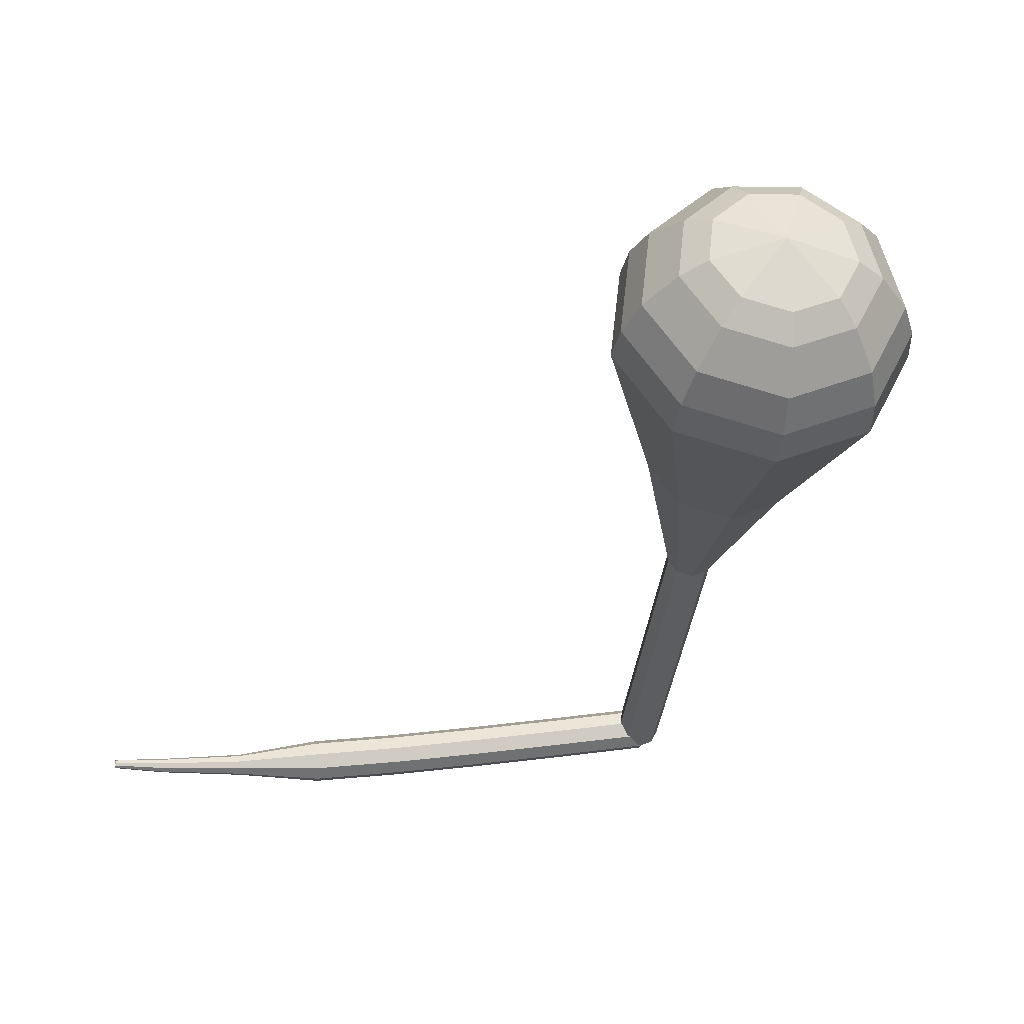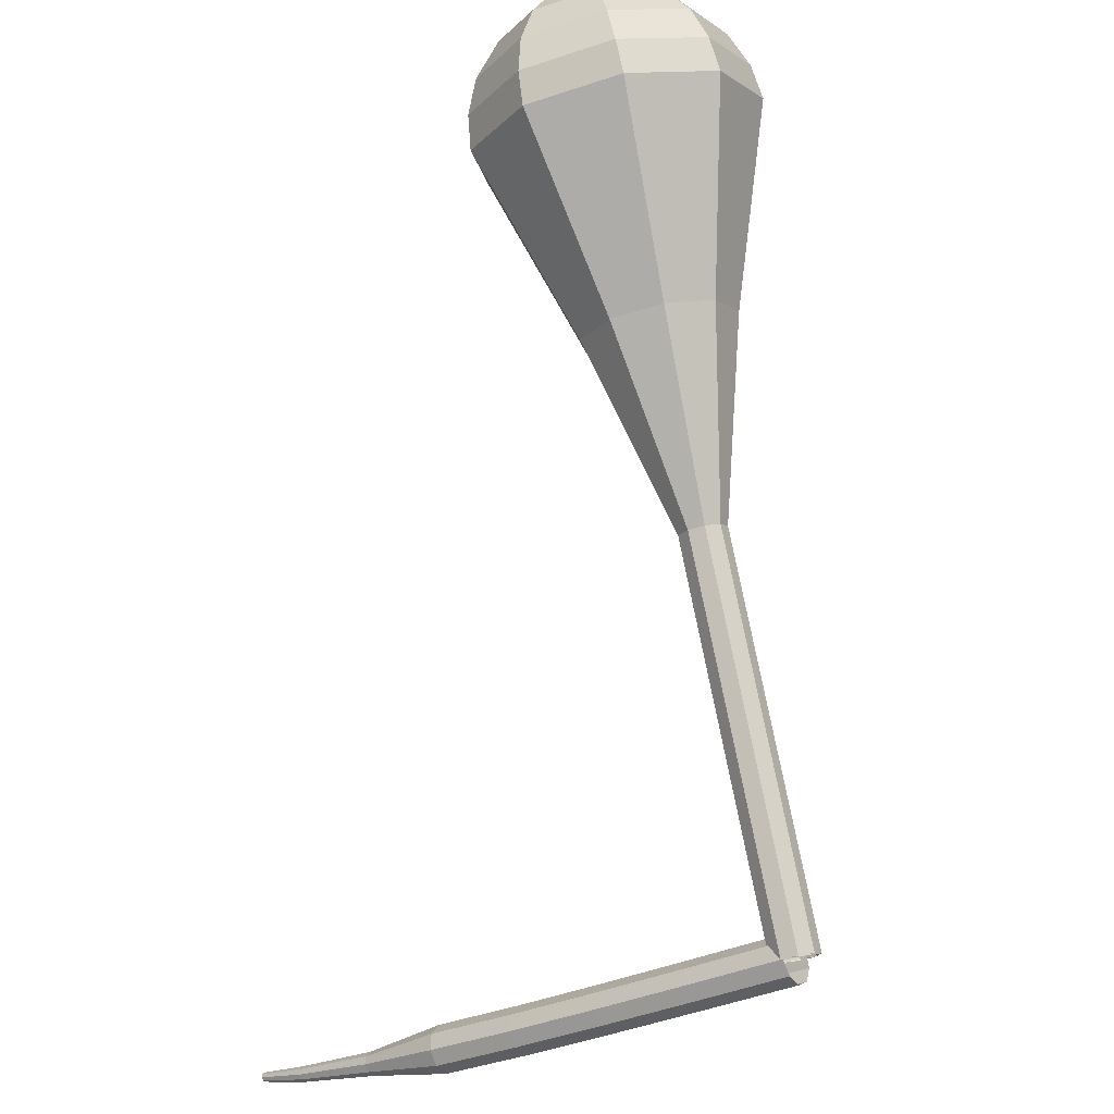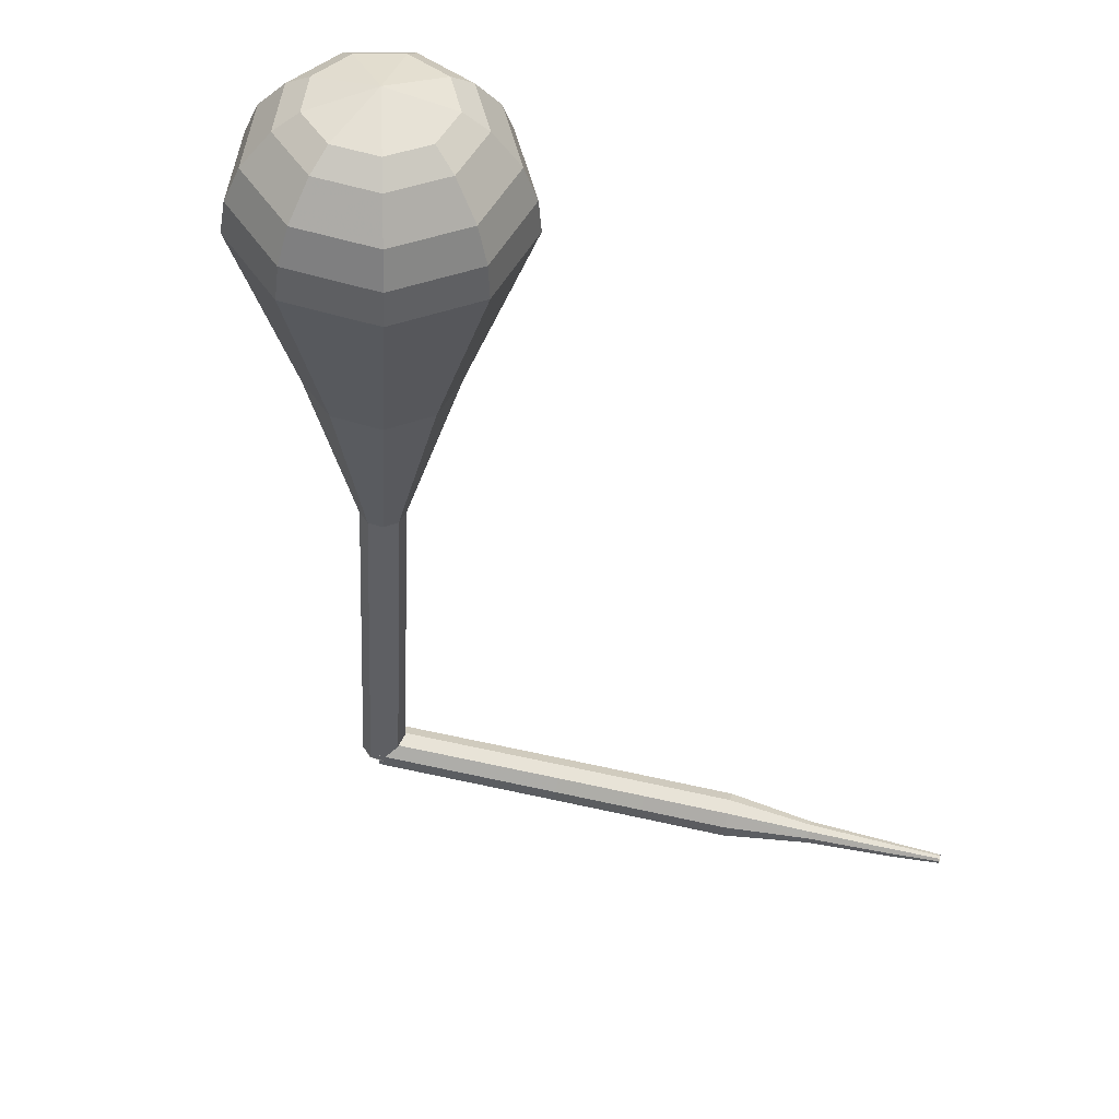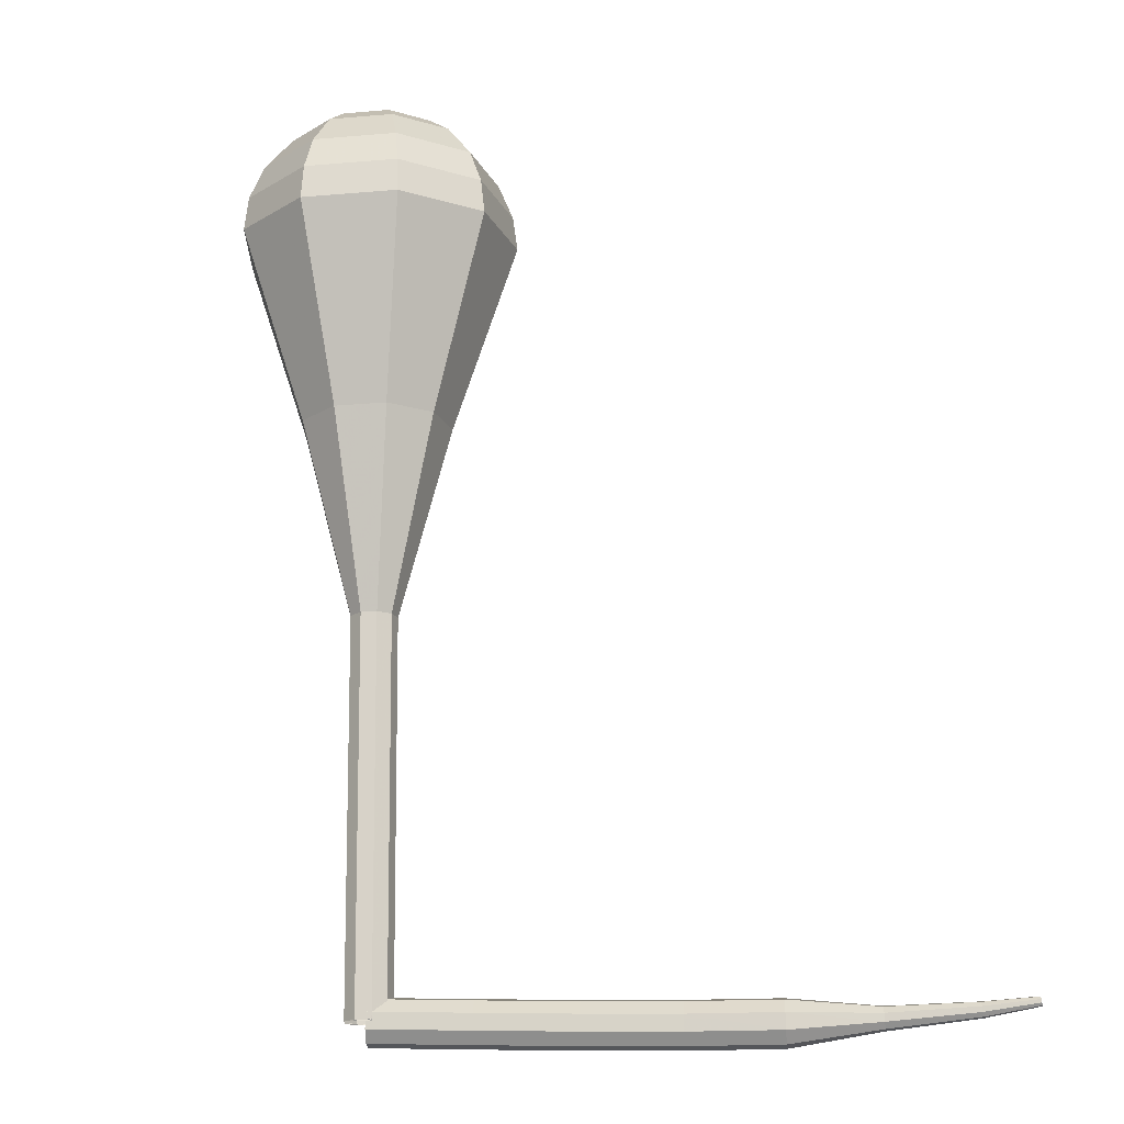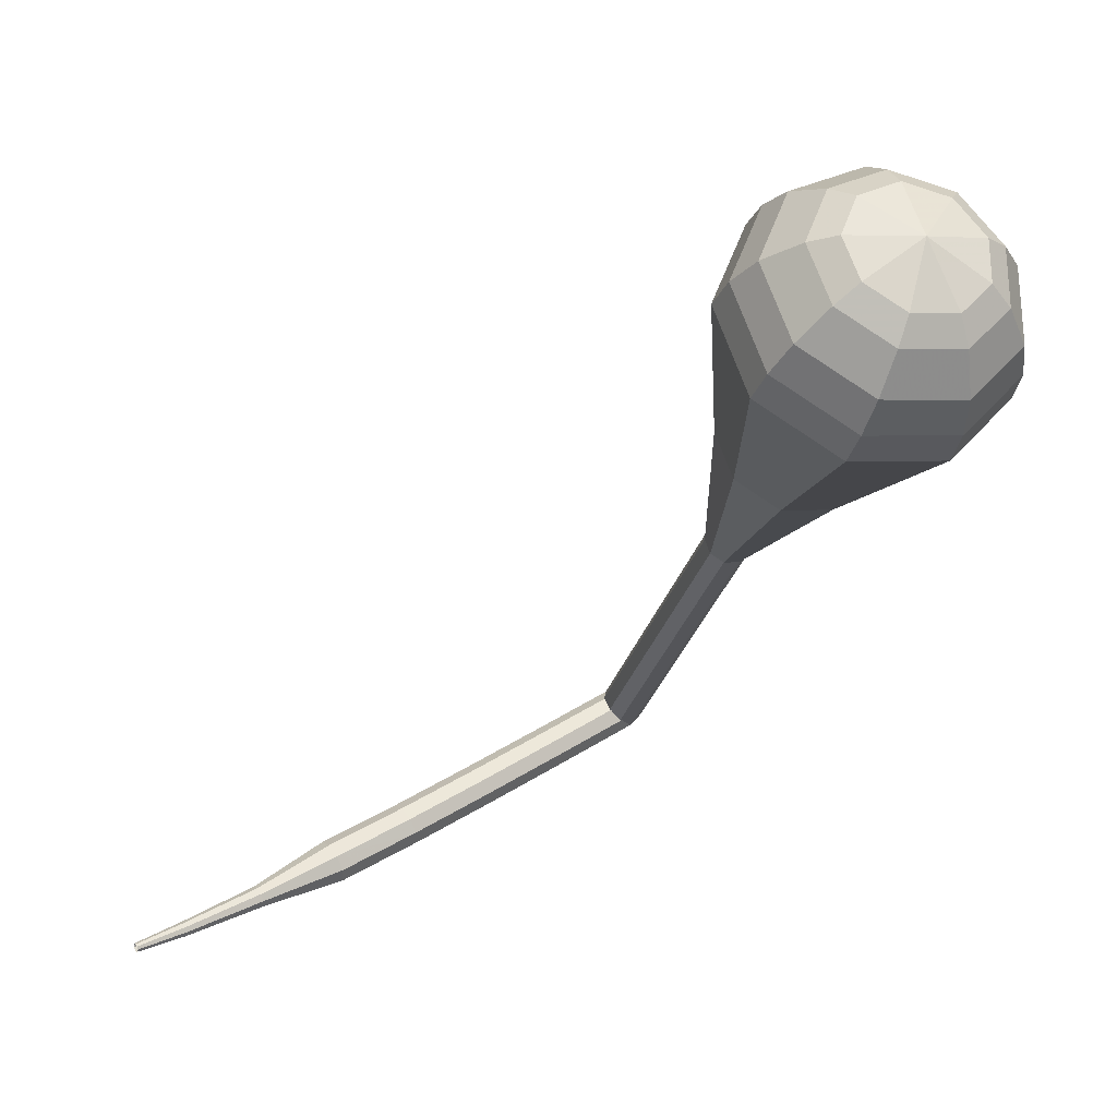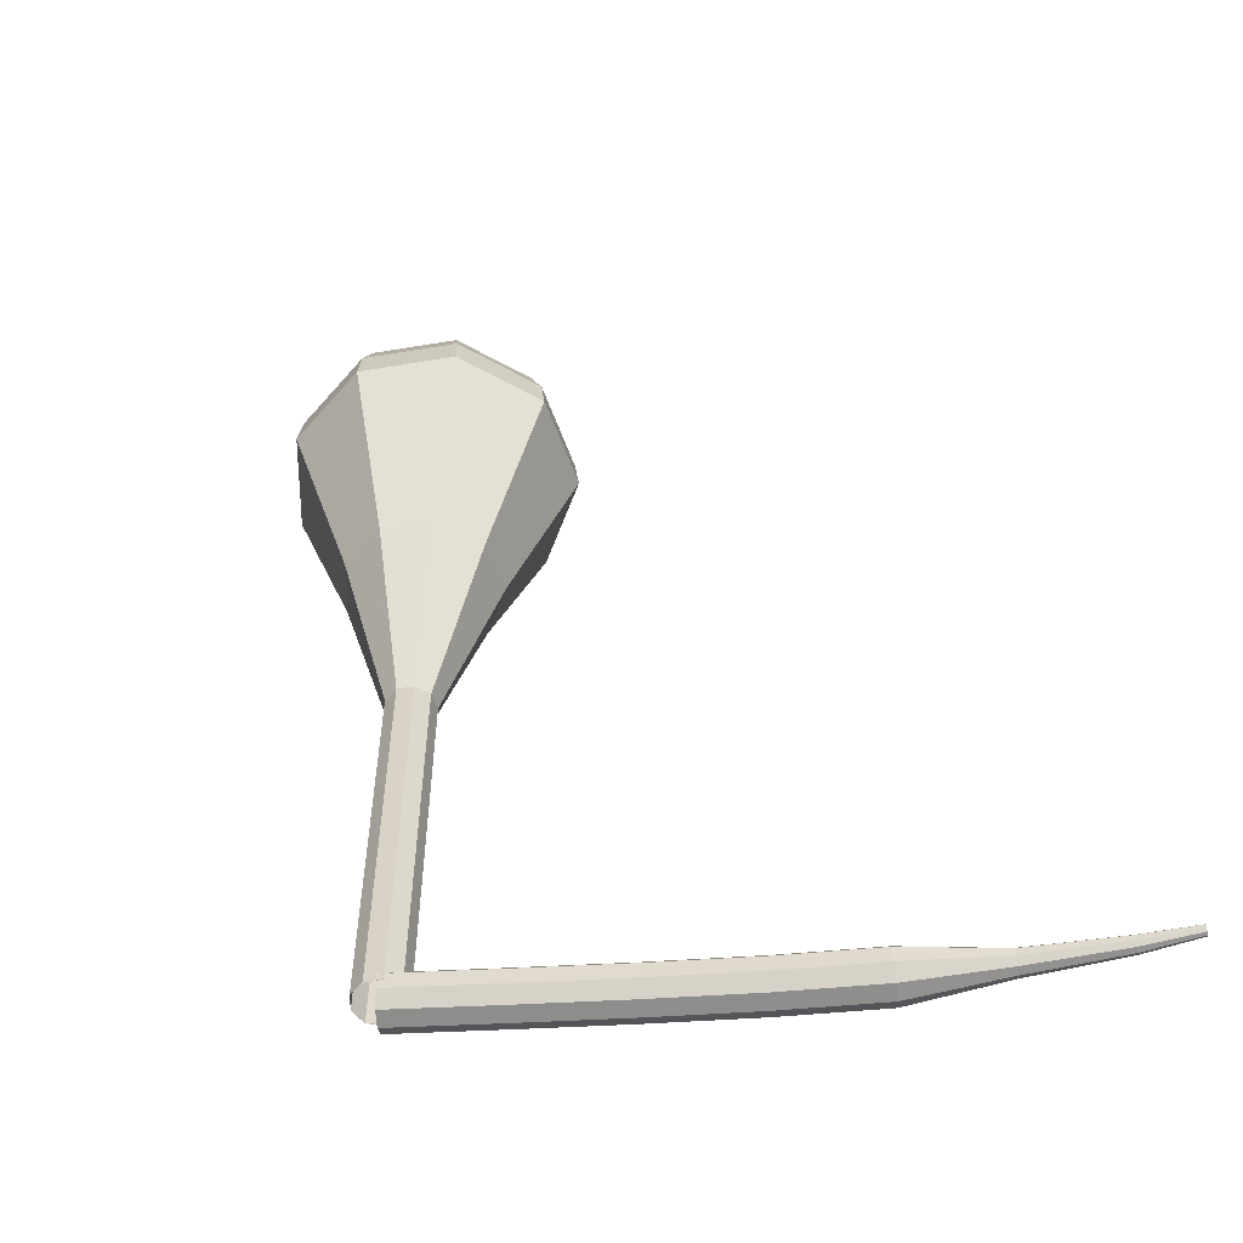
<metadata>
{"format":"obj","ext":"obj","renderer":"f3d","projection":"perspective","resolution":1024,"background":"white","views":[{"elev":35.2,"azim":34.4,"up":"+Z"},{"elev":-32.5,"azim":79.7,"up":"+Z"},{"elev":72.1,"azim":-123.6,"up":"+Z"},{"elev":4.8,"azim":-132.2,"up":"+Z"},{"elev":43.6,"azim":7.7,"up":"+Z"},{"elev":-34.8,"azim":-131.1,"up":"+Z"}]}
</metadata>
<code>
g tube1
v 146.1 158.3 97.63
v 146.3 158.1 96.82
v 146.8 157.6 96.39
v 147.4 157 96.54
v 147.8 156.6 97.2
v 147.8 156.6 98.05
v 147.4 157 98.71
v 146.8 157.6 98.86
v 146.3 158.1 98.43
v 146.1 158.3 97.63
v 142.3 154.6 97.64
v 142.5 154.4 96.83
v 143 153.9 96.41
v 143.6 153.3 96.55
v 144 152.9 97.21
v 144 152.9 98.06
v 143.6 153.3 98.72
v 143 153.9 98.87
v 142.5 154.4 98.44
v 142.3 154.6 97.64
v 138.6 151 97.67
v 138.8 150.8 96.87
v 139.3 150.2 96.44
v 139.9 149.6 96.59
v 140.3 149.3 97.25
v 140.3 149.3 98.1
v 139.9 149.7 98.76
v 139.3 150.3 98.9
v 138.8 150.8 98.48
v 138.6 151 97.67
v 134.9 147.4 97.76
v 135.1 147.2 96.95
v 135.6 146.7 96.53
v 136.2 146.1 96.67
v 136.6 145.7 97.33
v 136.6 145.7 98.18
v 136.3 146.1 98.84
v 135.7 146.7 98.99
v 135.2 147.3 98.56
v 134.9 147.4 97.76
v 131.4 144.1 97.94
v 131.6 143.8 97.13
v 132.1 143.3 96.71
v 132.6 142.7 96.85
v 133 142.3 97.51
v 133.1 142.3 98.36
v 132.7 142.7 99.02
v 132.2 143.3 99.16
v 131.6 143.9 98.74
v 131.4 144.1 97.94
v 128.3 140.3 98.27
v 128.4 140.2 97.87
v 128.7 139.9 97.65
v 129 139.6 97.73
v 129.2 139.4 98.05
v 129.2 139.5 98.48
v 129 139.7 98.81
v 128.7 140 98.88
v 128.5 140.2 98.67
v 128.3 140.3 98.27
v 125 137 98.8
v 125.1 136.9 98.54
v 125.2 136.7 98.4
v 125.4 136.5 98.45
v 125.6 136.4 98.66
v 125.6 136.4 98.95
v 125.5 136.6 99.16
v 125.3 136.8 99.21
v 125.1 136.9 99.07
v 125 137 98.8
v 123.1 135 99.29
v 123.1 134.9 99.13
v 123.2 134.8 99.05
v 123.3 134.6 99.08
v 123.4 134.6 99.21
v 123.4 134.6 99.38
v 123.4 134.7 99.5
v 123.3 134.8 99.53
v 123.1 134.9 99.45
v 123.1 135 99.29
f 1 2 12
f 12 11 1
f 2 3 13
f 13 12 2
f 3 4 14
f 14 13 3
f 4 5 15
f 15 14 4
f 5 6 16
f 16 15 5
f 6 7 17
f 17 16 6
f 7 8 18
f 18 17 7
f 8 9 19
f 19 18 8
f 9 10 20
f 20 19 9
f 11 12 22
f 22 21 11
f 12 13 23
f 23 22 12
f 13 14 24
f 24 23 13
f 14 15 25
f 25 24 14
f 15 16 26
f 26 25 15
f 16 17 27
f 27 26 16
f 17 18 28
f 28 27 17
f 18 19 29
f 29 28 18
f 19 20 30
f 30 29 19
f 21 22 32
f 32 31 21
f 22 23 33
f 33 32 22
f 23 24 34
f 34 33 23
f 24 25 35
f 35 34 24
f 25 26 36
f 36 35 25
f 26 27 37
f 37 36 26
f 27 28 38
f 38 37 27
f 28 29 39
f 39 38 28
f 29 30 40
f 40 39 29
f 31 32 42
f 42 41 31
f 32 33 43
f 43 42 32
f 33 34 44
f 44 43 33
f 34 35 45
f 45 44 34
f 35 36 46
f 46 45 35
f 36 37 47
f 47 46 36
f 37 38 48
f 48 47 37
f 38 39 49
f 49 48 38
f 39 40 50
f 50 49 39
f 41 42 52
f 52 51 41
f 42 43 53
f 53 52 42
f 43 44 54
f 54 53 43
f 44 45 55
f 55 54 44
f 45 46 56
f 56 55 45
f 46 47 57
f 57 56 46
f 47 48 58
f 58 57 47
f 48 49 59
f 59 58 48
f 49 50 60
f 60 59 49
f 51 52 62
f 62 61 51
f 52 53 63
f 63 62 52
f 53 54 64
f 64 63 53
f 54 55 65
f 65 64 54
f 55 56 66
f 66 65 55
f 56 57 67
f 67 66 56
f 57 58 68
f 68 67 57
f 58 59 69
f 69 68 58
f 59 60 70
f 70 69 59
f 61 62 72
f 72 71 61
f 62 63 73
f 73 72 62
f 63 64 74
f 74 73 63
f 64 65 75
f 75 74 64
f 65 66 76
f 76 75 65
f 66 67 77
f 77 76 66
f 67 68 78
f 78 77 67
f 68 69 79
f 79 78 68
f 69 70 80
f 80 79 69
v 146.1 156.6 97.63
v 146.8 156.2 97.36
v 147.6 156.5 97.22
v 148.1 157.2 97.26
v 148.1 158 97.48
v 147.5 158.6 97.77
v 146.7 158.6 97.99
v 146 158.1 98.04
v 145.7 157.3 97.89
v 146.1 156.6 97.63
v 146.1 156.5 97.63
v 146.9 156.2 97.32
v 147.7 156.5 97.15
v 148.1 157.3 97.21
v 148 158.1 97.46
v 147.4 158.6 97.79
v 146.6 158.6 98.04
v 145.9 158 98.1
v 145.7 157.2 97.93
v 146.1 156.5 97.63
v 147.6 155.2 102.4
v 148.4 154.9 102.1
v 149.2 155.2 102
v 149.6 156 102
v 149.5 156.8 102.3
v 148.9 157.3 102.6
v 148.1 157.3 102.8
v 147.4 156.7 102.9
v 147.3 155.9 102.7
v 147.6 155.2 102.4
v 149.1 153.9 107.2
v 149.9 153.6 106.9
v 150.7 153.9 106.7
v 151.1 154.6 106.8
v 151 155.5 107.1
v 150.4 156 107.4
v 149.6 156 107.6
v 149 155.4 107.7
v 148.8 154.6 107.5
v 149.1 153.9 107.2
v 150.6 152.6 112
v 151.4 152.3 111.7
v 152.2 152.6 111.5
v 152.6 153.3 111.6
v 152.5 154.2 111.9
v 151.9 154.7 112.2
v 151.1 154.6 112.4
v 150.5 154.1 112.5
v 150.3 153.3 112.3
v 150.6 152.6 112
v 152.2 151.3 116.8
v 152.9 151 116.5
v 153.7 151.3 116.3
v 154.1 152 116.4
v 154 152.8 116.6
v 153.4 153.4 117
v 152.6 153.3 117.2
v 152 152.8 117.3
v 151.8 152 117.1
v 152.2 151.3 116.8
v 153.3 146.6 126.4
v 155.8 145.7 125.4
v 158.3 146.7 124.9
v 159.7 149 125.1
v 159.4 151.6 125.9
v 157.5 153.3 126.9
v 154.9 153.2 127.7
v 152.7 151.5 127.9
v 152.1 148.8 127.4
v 153.3 146.6 126.4
v 154.1 141.3 136
v 158.6 139.7 134.1
v 163.3 141.6 133.2
v 166 145.9 133.5
v 165.4 150.8 135
v 161.8 153.9 137
v 156.9 153.8 138.5
v 153 150.5 138.8
v 151.9 145.6 137.9
v 154.1 141.3 136
v 154.8 141 137.7
v 159.2 139.5 135.9
v 163.7 141.3 135
v 166.3 145.5 135.3
v 165.7 150.2 136.8
v 162.3 153.2 138.7
v 157.5 153.1 140.1
v 153.7 149.9 140.5
v 152.6 145.1 139.5
v 154.8 141 137.7
v 155.8 141.1 139.5
v 159.7 139.8 137.9
v 163.8 141.3 137
v 166.1 145.1 137.3
v 165.6 149.3 138.6
v 162.5 152 140.3
v 158.3 151.9 141.6
v 154.9 149.1 141.9
v 153.9 144.8 141.1
v 155.8 141.1 139.5
v 157.4 141.8 141.2
v 160.4 140.8 140
v 163.5 142 139.3
v 165.3 144.9 139.5
v 164.9 148.1 140.5
v 162.5 150.1 141.8
v 159.3 150.1 142.8
v 156.7 147.9 143.1
v 155.9 144.6 142.4
v 157.4 141.8 141.2
v 158.5 142.6 142.1
v 160.7 141.8 141.2
v 163 142.7 140.7
v 164.3 144.8 140.9
v 164 147.2 141.6
v 162.3 148.7 142.5
v 159.9 148.6 143.3
v 158 147 143.4
v 157.5 144.7 143
v 158.5 142.6 142.1
v 161.2 145.1 142.9
v 161.2 145.1 142.9
v 161.2 145.1 142.9
v 161.2 145.1 142.9
v 161.2 145.1 142.9
v 161.2 145.1 142.9
v 161.2 145.1 142.9
v 161.2 145.1 142.9
v 161.2 145.1 142.9
v 161.2 145.1 142.9
f 81 82 92
f 92 91 81
f 82 83 93
f 93 92 82
f 83 84 94
f 94 93 83
f 84 85 95
f 95 94 84
f 85 86 96
f 96 95 85
f 86 87 97
f 97 96 86
f 87 88 98
f 98 97 87
f 88 89 99
f 99 98 88
f 89 90 100
f 100 99 89
f 91 92 102
f 102 101 91
f 92 93 103
f 103 102 92
f 93 94 104
f 104 103 93
f 94 95 105
f 105 104 94
f 95 96 106
f 106 105 95
f 96 97 107
f 107 106 96
f 97 98 108
f 108 107 97
f 98 99 109
f 109 108 98
f 99 100 110
f 110 109 99
f 101 102 112
f 112 111 101
f 102 103 113
f 113 112 102
f 103 104 114
f 114 113 103
f 104 105 115
f 115 114 104
f 105 106 116
f 116 115 105
f 106 107 117
f 117 116 106
f 107 108 118
f 118 117 107
f 108 109 119
f 119 118 108
f 109 110 120
f 120 119 109
f 111 112 122
f 122 121 111
f 112 113 123
f 123 122 112
f 113 114 124
f 124 123 113
f 114 115 125
f 125 124 114
f 115 116 126
f 126 125 115
f 116 117 127
f 127 126 116
f 117 118 128
f 128 127 117
f 118 119 129
f 129 128 118
f 119 120 130
f 130 129 119
f 121 122 132
f 132 131 121
f 122 123 133
f 133 132 122
f 123 124 134
f 134 133 123
f 124 125 135
f 135 134 124
f 125 126 136
f 136 135 125
f 126 127 137
f 137 136 126
f 127 128 138
f 138 137 127
f 128 129 139
f 139 138 128
f 129 130 140
f 140 139 129
f 131 132 142
f 142 141 131
f 132 133 143
f 143 142 132
f 133 134 144
f 144 143 133
f 134 135 145
f 145 144 134
f 135 136 146
f 146 145 135
f 136 137 147
f 147 146 136
f 137 138 148
f 148 147 137
f 138 139 149
f 149 148 138
f 139 140 150
f 150 149 139
f 141 142 152
f 152 151 141
f 142 143 153
f 153 152 142
f 143 144 154
f 154 153 143
f 144 145 155
f 155 154 144
f 145 146 156
f 156 155 145
f 146 147 157
f 157 156 146
f 147 148 158
f 158 157 147
f 148 149 159
f 159 158 148
f 149 150 160
f 160 159 149
f 151 152 162
f 162 161 151
f 152 153 163
f 163 162 152
f 153 154 164
f 164 163 153
f 154 155 165
f 165 164 154
f 155 156 166
f 166 165 155
f 156 157 167
f 167 166 156
f 157 158 168
f 168 167 157
f 158 159 169
f 169 168 158
f 159 160 170
f 170 169 159
f 161 162 172
f 172 171 161
f 162 163 173
f 173 172 162
f 163 164 174
f 174 173 163
f 164 165 175
f 175 174 164
f 165 166 176
f 176 175 165
f 166 167 177
f 177 176 166
f 167 168 178
f 178 177 167
f 168 169 179
f 179 178 168
f 169 170 180
f 180 179 169
f 171 172 182
f 182 181 171
f 172 173 183
f 183 182 172
f 173 174 184
f 184 183 173
f 174 175 185
f 185 184 174
f 175 176 186
f 186 185 175
f 176 177 187
f 187 186 176
f 177 178 188
f 188 187 177
f 178 179 189
f 189 188 178
f 179 180 190
f 190 189 179
f 181 182 192
f 192 191 181
f 182 183 193
f 193 192 182
f 183 184 194
f 194 193 183
f 184 185 195
f 195 194 184
f 185 186 196
f 196 195 185
f 186 187 197
f 197 196 186
f 187 188 198
f 198 197 187
f 188 189 199
f 199 198 188
f 189 190 200
f 200 199 189
f 191 192 202
f 202 201 191
f 192 193 203
f 203 202 192
f 193 194 204
f 204 203 193
f 194 195 205
f 205 204 194
f 195 196 206
f 206 205 195
f 196 197 207
f 207 206 196
f 197 198 208
f 208 207 197
f 198 199 209
f 209 208 198
f 199 200 210
f 210 209 199
g

</code>
